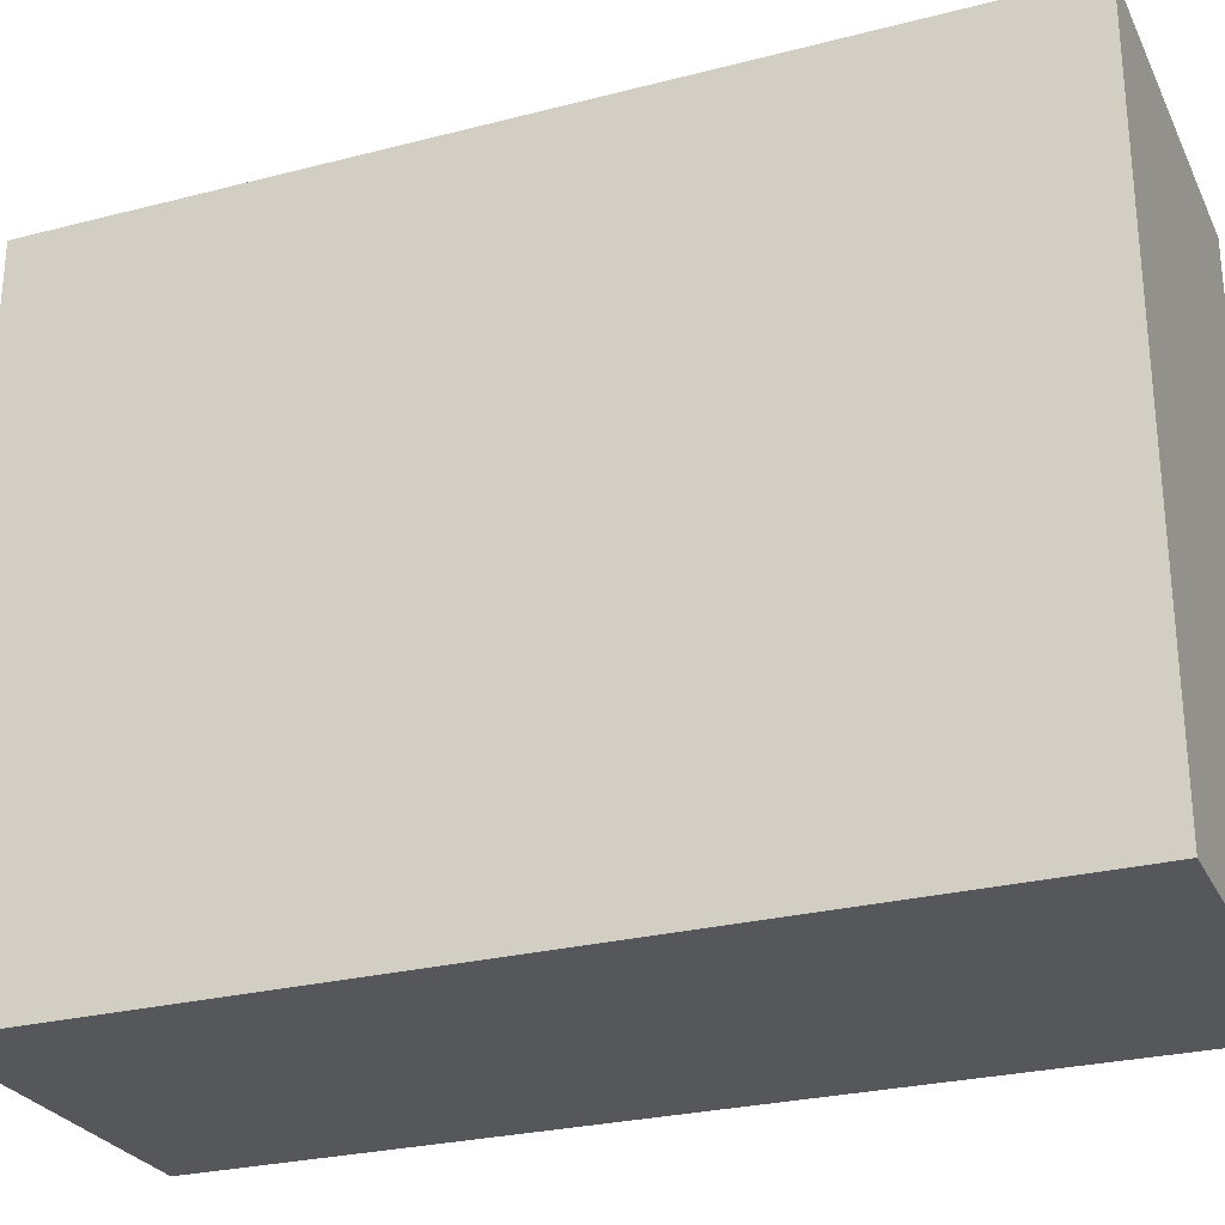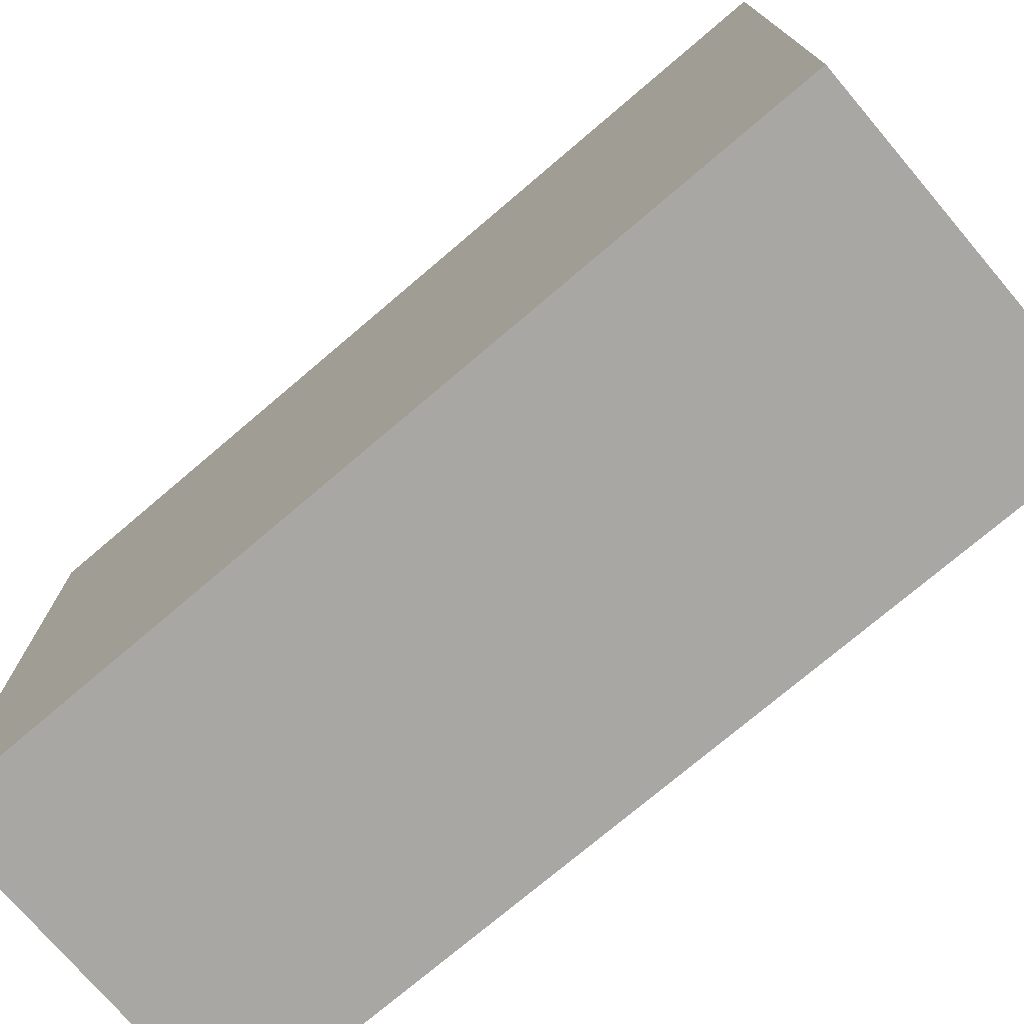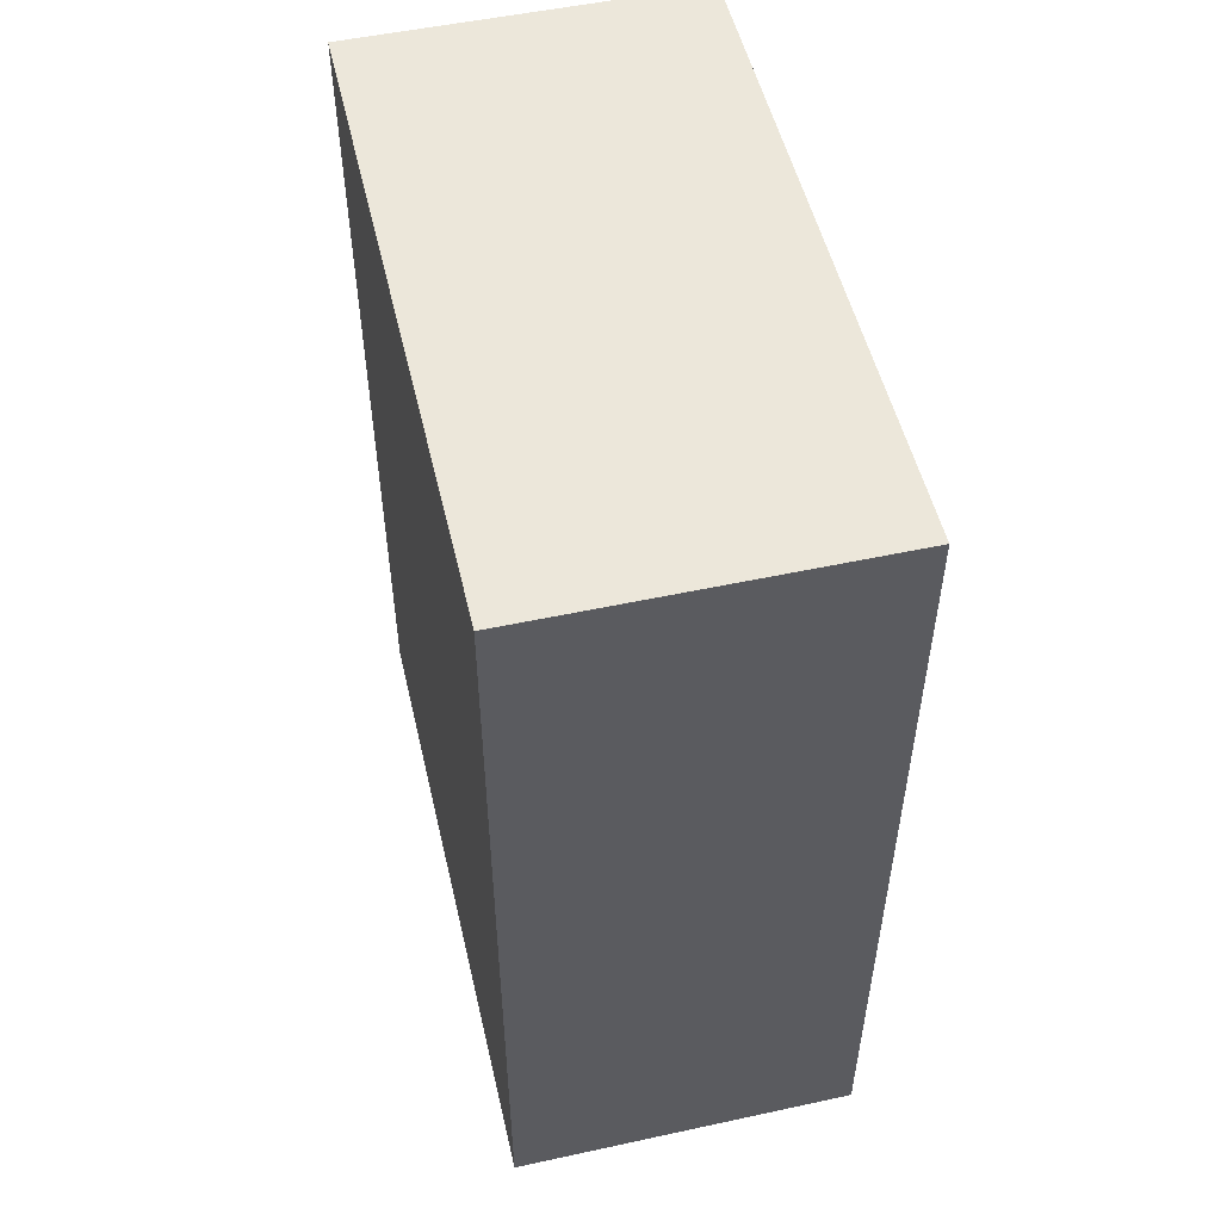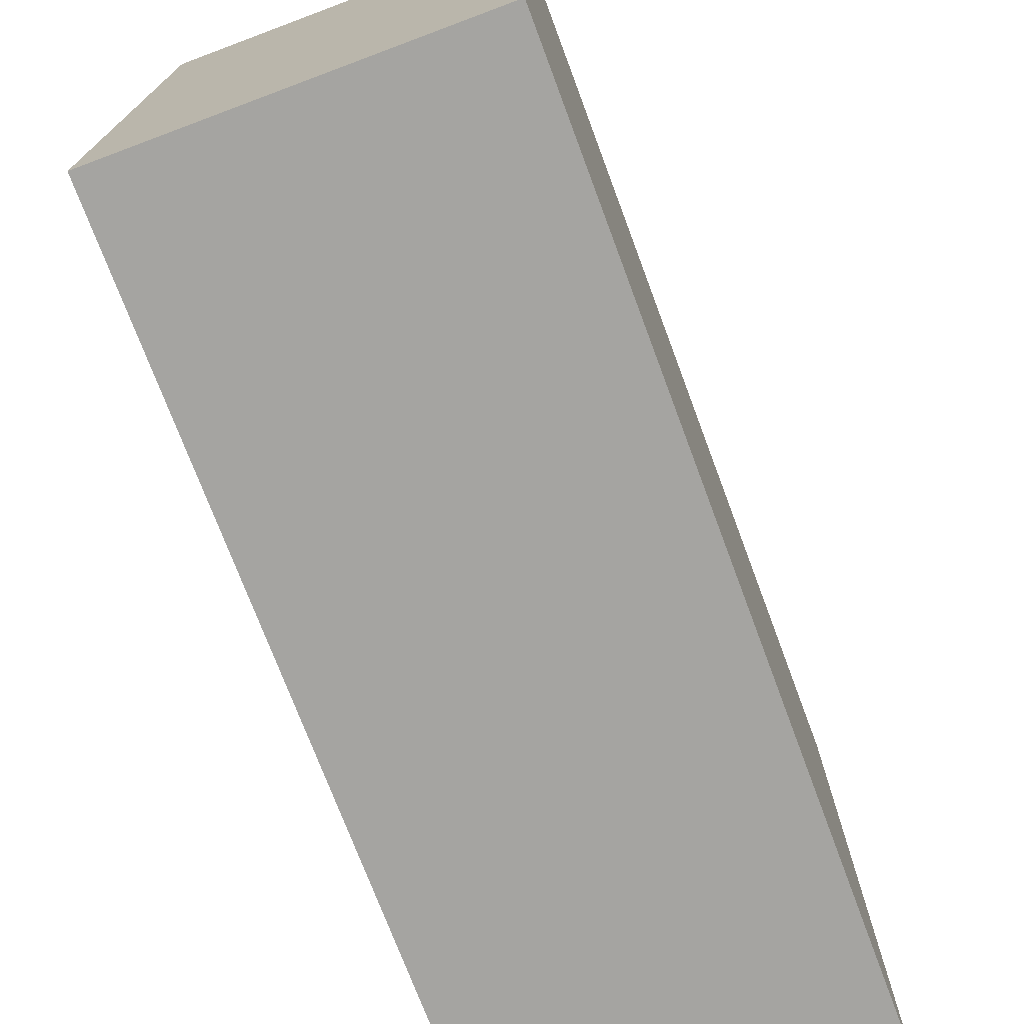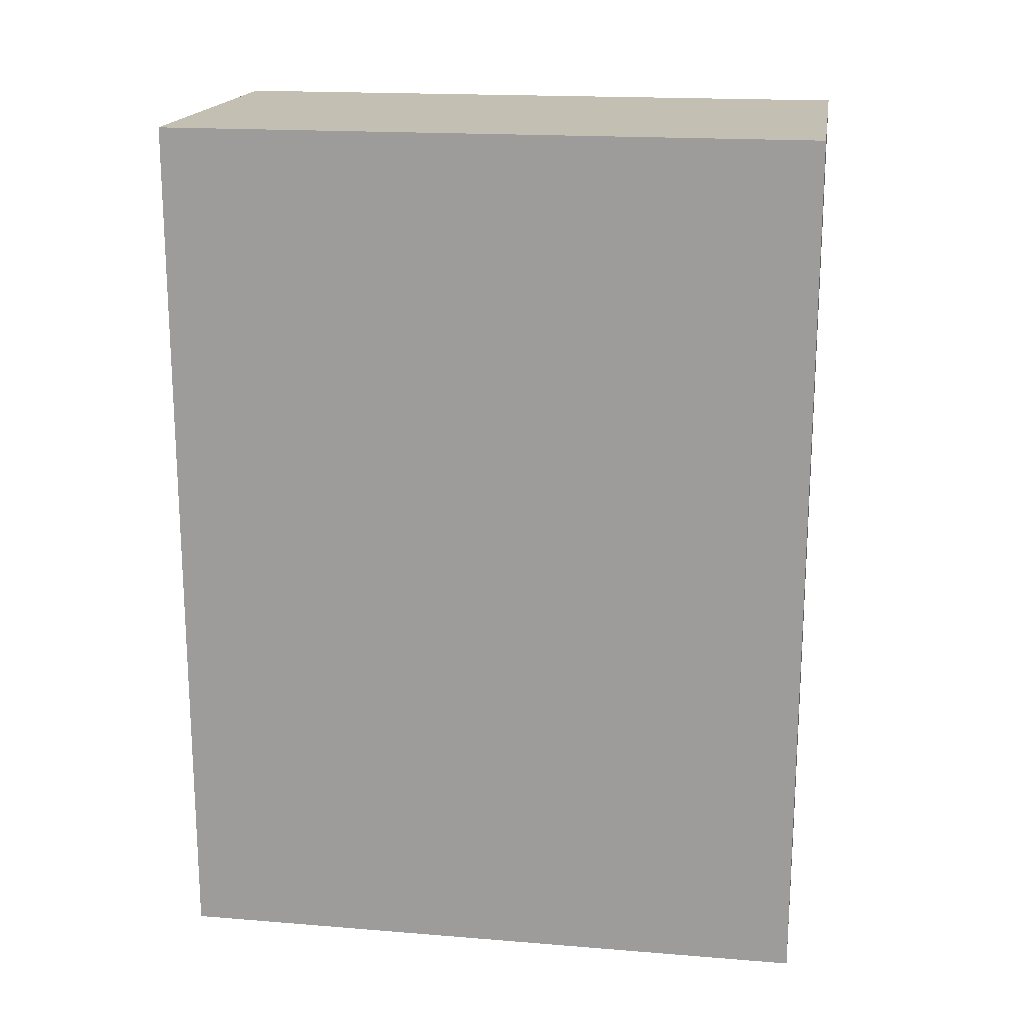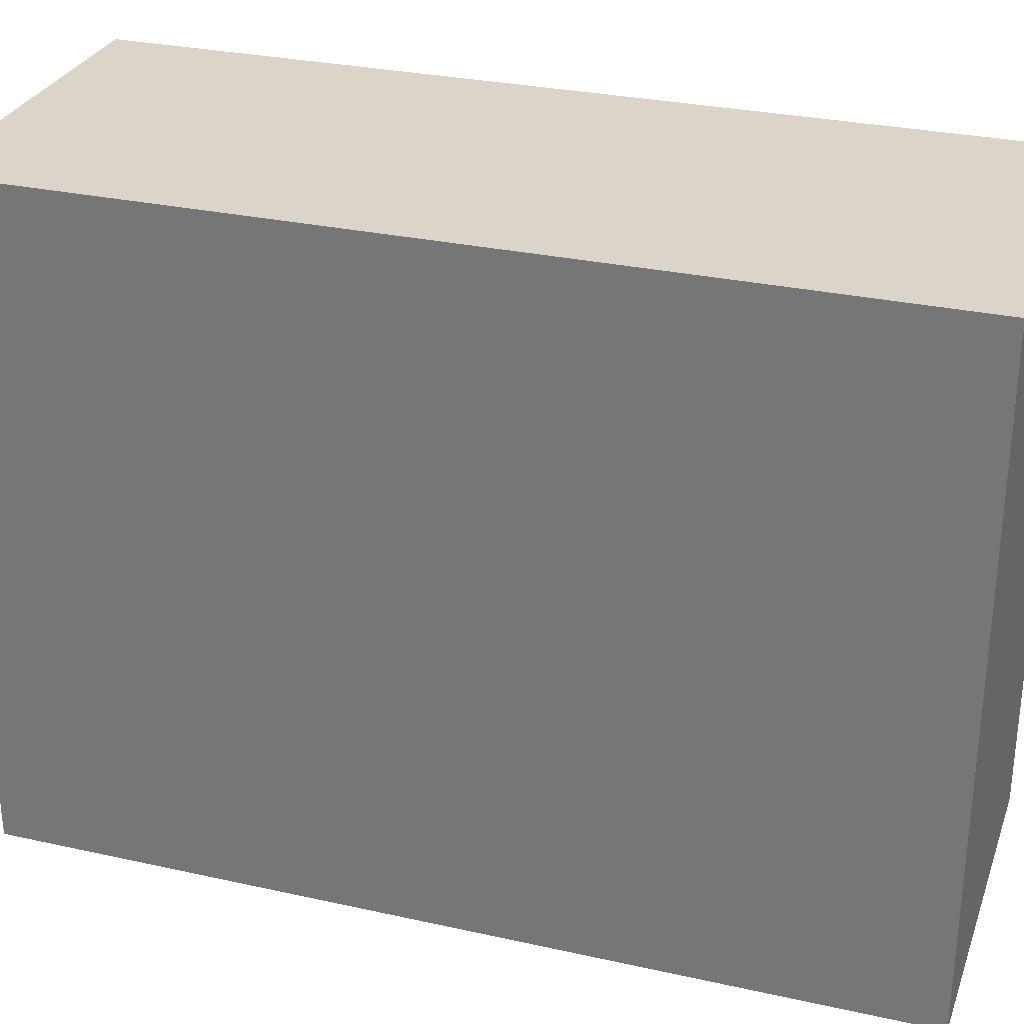
<metadata>
{"format":"obj","ext":"obj","renderer":"f3d","projection":"perspective","resolution":1024,"background":"white","views":[{"elev":-27.0,"azim":111.8,"up":"+Z"},{"elev":-74.8,"azim":130.4,"up":"+Z"},{"elev":52.3,"azim":-13.1,"up":"+Y"},{"elev":-73.4,"azim":20.5,"up":"+Z"},{"elev":17.9,"azim":99.0,"up":"+Y"},{"elev":29.3,"azim":-71.8,"up":"+Z"}]}
</metadata>
<code>
o
v -0.8 0 7.3
v -0.8 0 0.9
v -0.8 8.6 7.3
v -0.8 8.6 0.9
v 2.6 0 7.3
v 2.6 0 0.9
v 2.6 1.3 6.8
v 2.6 1.3 6.2
v 2.6 1.3 5.6
v 2.6 1.3 5
v 2.6 1.3 4.4
v 2.6 1.3 3.8
v 2.6 1.3 3.2
v 2.6 1.3 2.6
v 2.6 1.3 2
v 2.6 1.3 1.4
v 2.6 1.9 6.8
v 2.6 1.9 6.2
v 2.6 1.9 5.6
v 2.6 1.9 5
v 2.6 1.9 4.4
v 2.6 1.9 3.8
v 2.6 1.9 3.2
v 2.6 1.9 2.6
v 2.6 1.9 2
v 2.6 1.9 1.4
v 2.6 2.5 6.8
v 2.6 2.5 6.2
v 2.6 2.5 5.6
v 2.6 2.5 5
v 2.6 2.5 4.4
v 2.6 2.5 3.8
v 2.6 2.5 3.2
v 2.6 2.5 2.6
v 2.6 2.5 2
v 2.6 2.5 1.4
v 2.6 3.1 6.8
v 2.6 3.1 6.2
v 2.6 3.1 5.6
v 2.6 3.1 5
v 2.6 3.1 4.4
v 2.6 3.1 3.8
v 2.6 3.1 3.2
v 2.6 3.1 2.6
v 2.6 3.1 2
v 2.6 3.1 1.4
v 2.6 3.7 6.8
v 2.6 3.7 6.2
v 2.6 3.7 5.6
v 2.6 3.7 5
v 2.6 3.7 4.4
v 2.6 3.7 3.8
v 2.6 3.7 3.2
v 2.6 3.7 2.6
v 2.6 3.7 2
v 2.6 3.7 1.4
v 2.6 4.3 6.8
v 2.6 4.3 6.2
v 2.6 4.3 5.6
v 2.6 4.3 5
v 2.6 4.3 4.4
v 2.6 4.3 3.8
v 2.6 4.3 3.2
v 2.6 4.3 2.6
v 2.6 4.3 2
v 2.6 4.3 1.4
v 2.6 4.9 6.8
v 2.6 4.9 6.2
v 2.6 4.9 5.6
v 2.6 4.9 5
v 2.6 4.9 4.4
v 2.6 4.9 3.8
v 2.6 4.9 3.2
v 2.6 4.9 2.6
v 2.6 4.9 2
v 2.6 4.9 1.4
v 2.6 5.5 6.8
v 2.6 5.5 6.2
v 2.6 5.5 5.6
v 2.6 5.5 5
v 2.6 5.5 4.4
v 2.6 5.5 3.8
v 2.6 5.5 3.2
v 2.6 5.5 2.6
v 2.6 5.5 2
v 2.6 5.5 1.4
v 2.6 6.1 6.8
v 2.6 6.1 6.2
v 2.6 6.1 5.6
v 2.6 6.1 5
v 2.6 6.1 4.4
v 2.6 6.1 3.8
v 2.6 6.1 3.2
v 2.6 6.1 2.6
v 2.6 6.1 2
v 2.6 6.1 1.4
v 2.6 6.7 6.8
v 2.6 6.7 6.2
v 2.6 6.7 5.6
v 2.6 6.7 5
v 2.6 6.7 4.4
v 2.6 6.7 3.8
v 2.6 6.7 3.2
v 2.6 6.7 2.6
v 2.6 6.7 2
v 2.6 6.7 1.4
v 2.6 7.3 6.8
v 2.6 7.3 6.2
v 2.6 7.3 5.6
v 2.6 7.3 5
v 2.6 7.3 4.4
v 2.6 7.3 3.8
v 2.6 7.3 3.2
v 2.6 7.3 2.6
v 2.6 7.3 2
v 2.6 7.3 1.4
v 2.6 7.9 6.8
v 2.6 7.9 6.2
v 2.6 7.9 5.6
v 2.6 7.9 5
v 2.6 7.9 4.4
v 2.6 7.9 3.8
v 2.6 7.9 3.2
v 2.6 7.9 2.6
v 2.6 7.9 2
v 2.6 7.9 1.4
v 2.6 8.6 7.3
v 2.6 8.6 0.9
v -0.8 0 7.3
v -0.8 8.6 7.3
v 2.6 0 7.3
v 2.6 8.6 7.3
v -0.8 0 0.9
v -0.8 8.6 0.9
v 2.6 0 0.9
v 2.6 8.6 0.9
v -0.8 0 7.3
v 2.6 0 7.3
v -0.8 0 0.9
v 2.6 0 0.9
v -0.8 8.6 7.3
v 2.6 8.6 7.3
v -0.8 8.6 0.9
v 2.6 8.6 0.9
f 3 2 1
f 4 2 3
f 5 6 7
f 7 6 8
f 8 6 9
f 9 6 10
f 10 6 11
f 11 6 12
f 12 6 13
f 13 6 14
f 14 6 15
f 15 6 16
f 5 7 17
f 7 8 17
f 8 9 18
f 17 8 18
f 9 10 19
f 18 9 19
f 10 11 20
f 19 10 20
f 11 12 21
f 20 11 21
f 12 13 22
f 21 12 22
f 13 14 23
f 22 13 23
f 14 15 24
f 23 14 24
f 15 16 25
f 24 15 25
f 16 6 26
f 25 16 26
f 24 25 27
f 23 24 27
f 25 26 27
f 22 23 27
f 21 22 27
f 20 21 27
f 19 20 27
f 18 19 27
f 17 18 27
f 5 17 27
f 27 26 28
f 28 26 29
f 29 26 30
f 30 26 31
f 31 26 32
f 32 26 33
f 33 26 34
f 34 26 35
f 26 6 36
f 35 26 36
f 5 27 37
f 27 28 37
f 28 29 38
f 37 28 38
f 29 30 39
f 38 29 39
f 30 31 40
f 39 30 40
f 31 32 41
f 40 31 41
f 32 33 42
f 41 32 42
f 33 34 43
f 42 33 43
f 34 35 44
f 43 34 44
f 35 36 45
f 44 35 45
f 36 6 46
f 45 36 46
f 42 43 47
f 44 45 47
f 45 46 47
f 41 42 47
f 40 41 47
f 39 40 47
f 38 39 47
f 37 38 47
f 5 37 47
f 43 44 47
f 47 46 48
f 48 46 49
f 49 46 50
f 50 46 51
f 51 46 52
f 52 46 53
f 53 46 54
f 54 46 55
f 46 6 56
f 55 46 56
f 5 47 57
f 47 48 57
f 48 49 58
f 57 48 58
f 49 50 59
f 58 49 59
f 50 51 60
f 59 50 60
f 51 52 61
f 60 51 61
f 52 53 62
f 61 52 62
f 53 54 63
f 62 53 63
f 54 55 64
f 63 54 64
f 55 56 65
f 64 55 65
f 56 6 66
f 65 56 66
f 62 63 67
f 64 65 67
f 65 66 67
f 61 62 67
f 60 61 67
f 59 60 67
f 58 59 67
f 57 58 67
f 5 57 67
f 63 64 67
f 67 66 68
f 68 66 69
f 69 66 70
f 70 66 71
f 71 66 72
f 72 66 73
f 73 66 74
f 74 66 75
f 66 6 76
f 75 66 76
f 5 67 77
f 67 68 77
f 68 69 78
f 77 68 78
f 69 70 79
f 78 69 79
f 70 71 80
f 79 70 80
f 71 72 81
f 80 71 81
f 72 73 82
f 81 72 82
f 73 74 83
f 82 73 83
f 74 75 84
f 83 74 84
f 75 76 85
f 84 75 85
f 76 6 86
f 85 76 86
f 82 83 87
f 84 85 87
f 85 86 87
f 81 82 87
f 80 81 87
f 79 80 87
f 78 79 87
f 77 78 87
f 5 77 87
f 83 84 87
f 87 86 88
f 88 86 89
f 89 86 90
f 90 86 91
f 91 86 92
f 92 86 93
f 93 86 94
f 94 86 95
f 86 6 96
f 95 86 96
f 5 87 97
f 87 88 97
f 88 89 98
f 97 88 98
f 89 90 99
f 98 89 99
f 90 91 100
f 99 90 100
f 91 92 101
f 100 91 101
f 92 93 102
f 101 92 102
f 93 94 103
f 102 93 103
f 94 95 104
f 103 94 104
f 95 96 105
f 104 95 105
f 96 6 106
f 105 96 106
f 102 103 107
f 104 105 107
f 105 106 107
f 101 102 107
f 100 101 107
f 99 100 107
f 98 99 107
f 97 98 107
f 5 97 107
f 103 104 107
f 107 106 108
f 108 106 109
f 109 106 110
f 110 106 111
f 111 106 112
f 112 106 113
f 113 106 114
f 114 106 115
f 106 6 116
f 115 106 116
f 5 107 117
f 107 108 117
f 108 109 118
f 117 108 118
f 109 110 119
f 118 109 119
f 110 111 120
f 119 110 120
f 111 112 121
f 120 111 121
f 112 113 122
f 121 112 122
f 113 114 123
f 122 113 123
f 114 115 124
f 123 114 124
f 115 116 125
f 124 115 125
f 116 6 126
f 125 116 126
f 122 123 127
f 124 125 127
f 125 126 127
f 121 122 127
f 120 121 127
f 119 120 127
f 118 119 127
f 117 118 127
f 5 117 127
f 123 124 127
f 126 6 128
f 127 126 128
f 131 130 129
f 132 130 131
f 133 134 135
f 135 134 136
f 139 138 137
f 140 138 139
f 141 142 143
f 143 142 144

</code>
